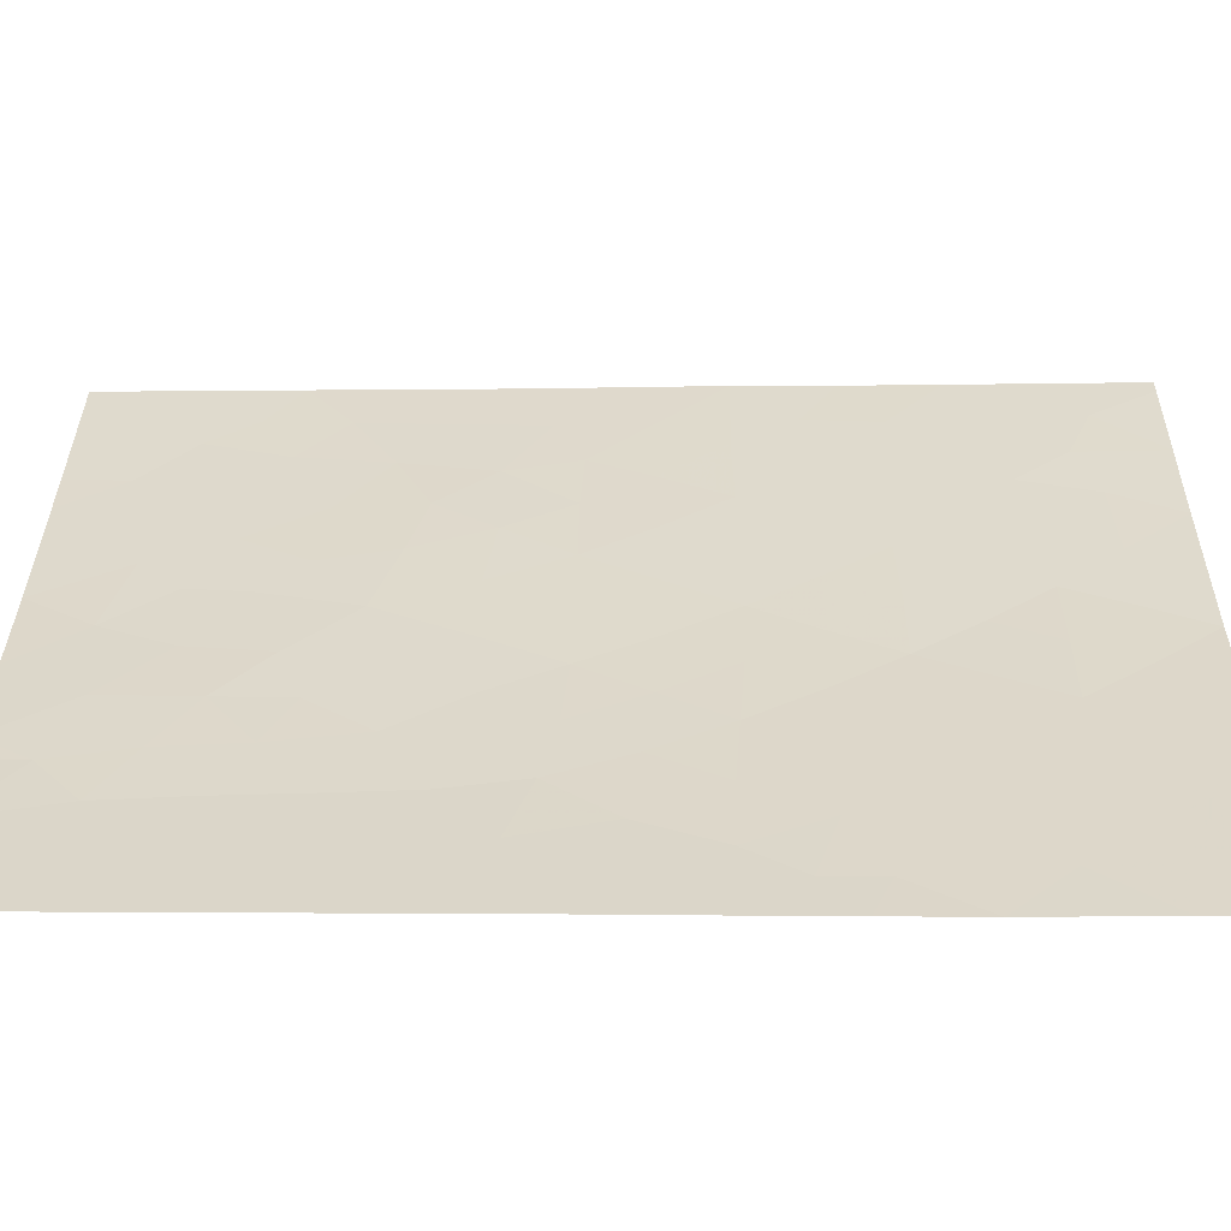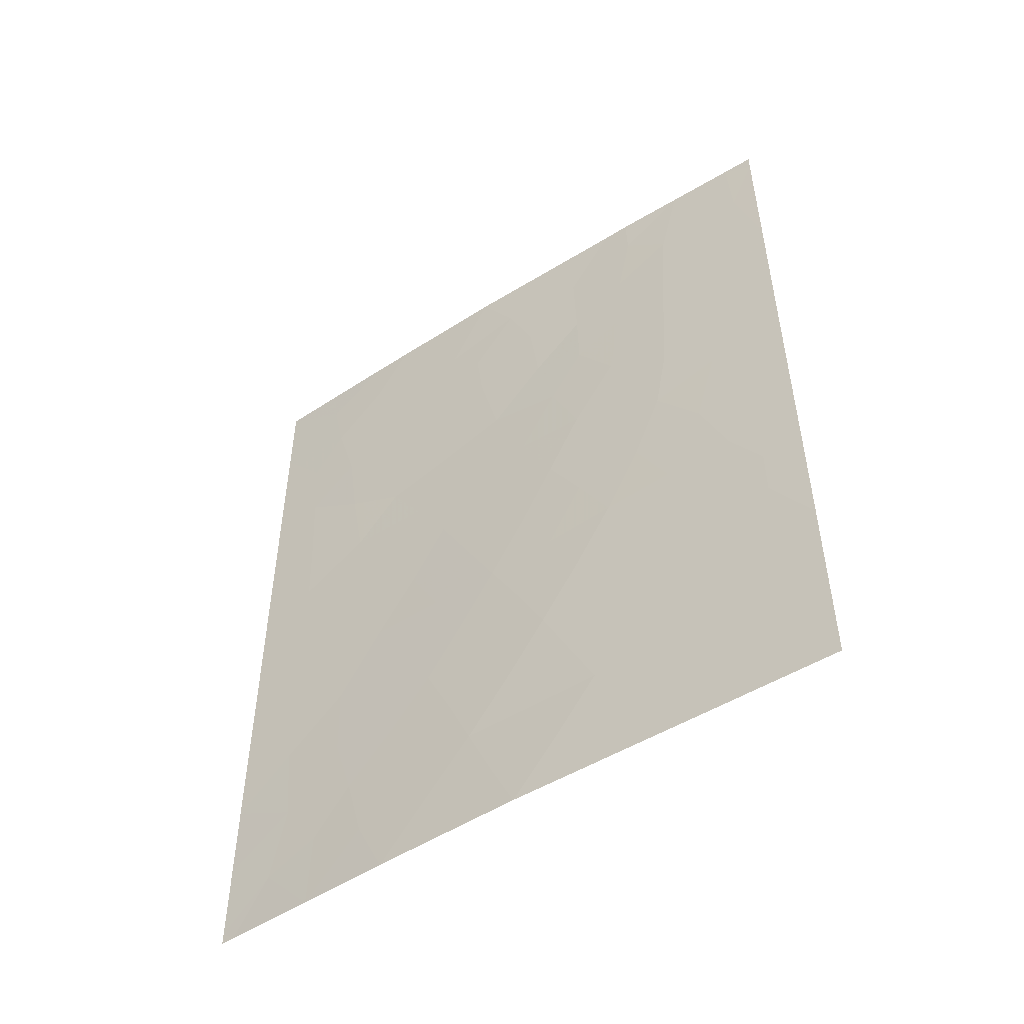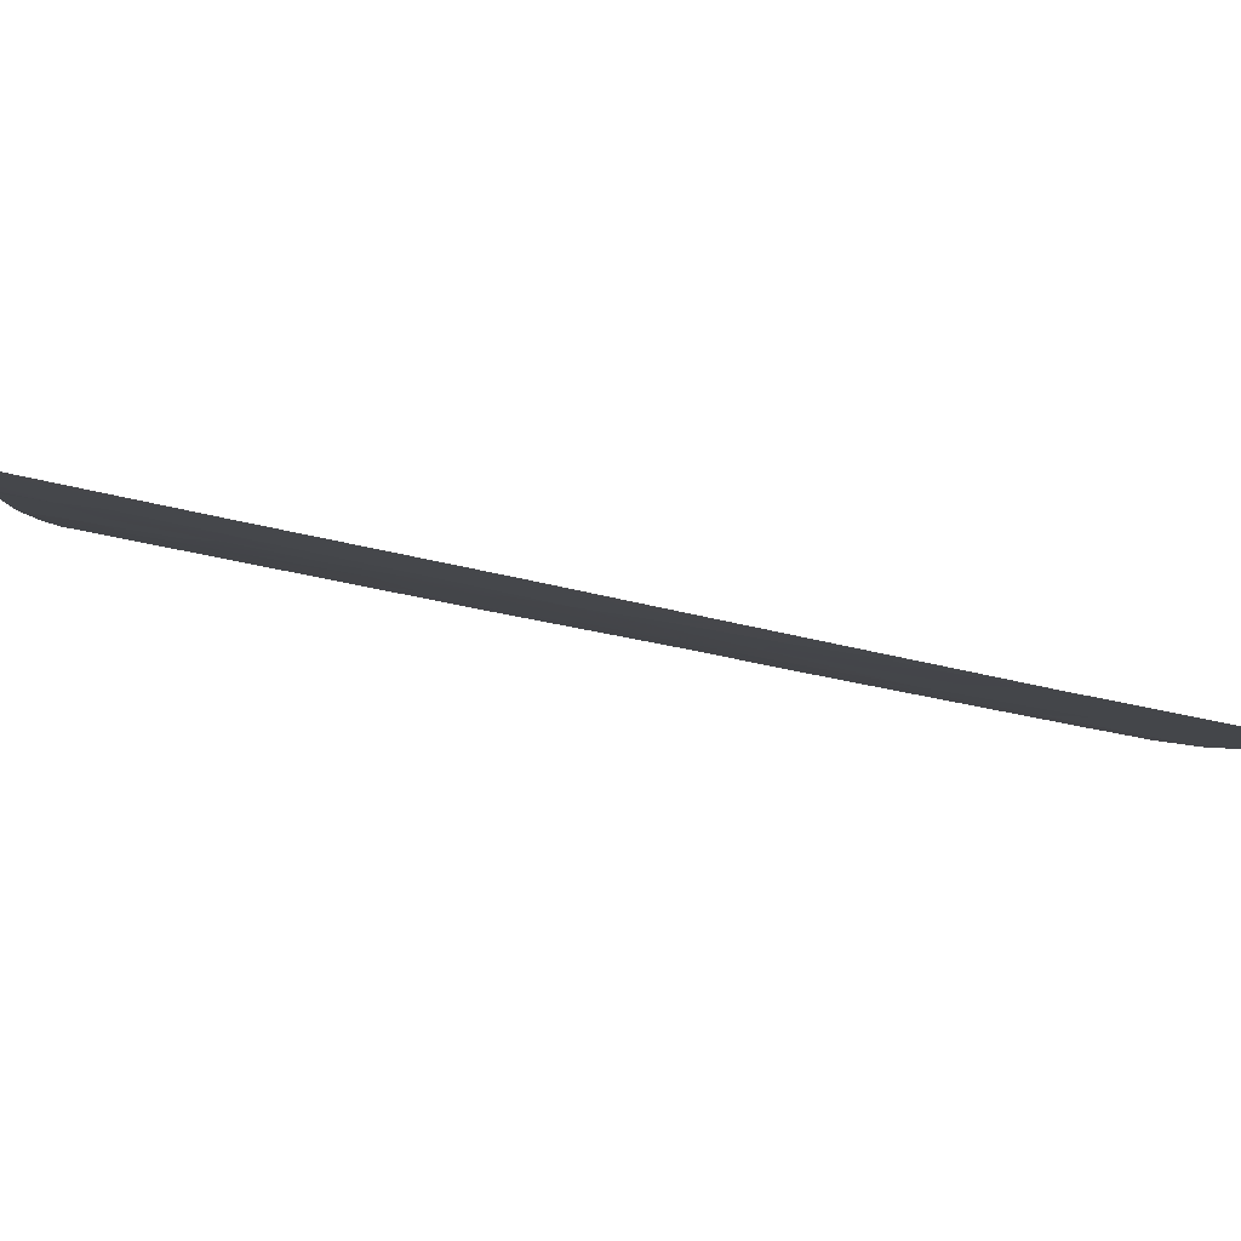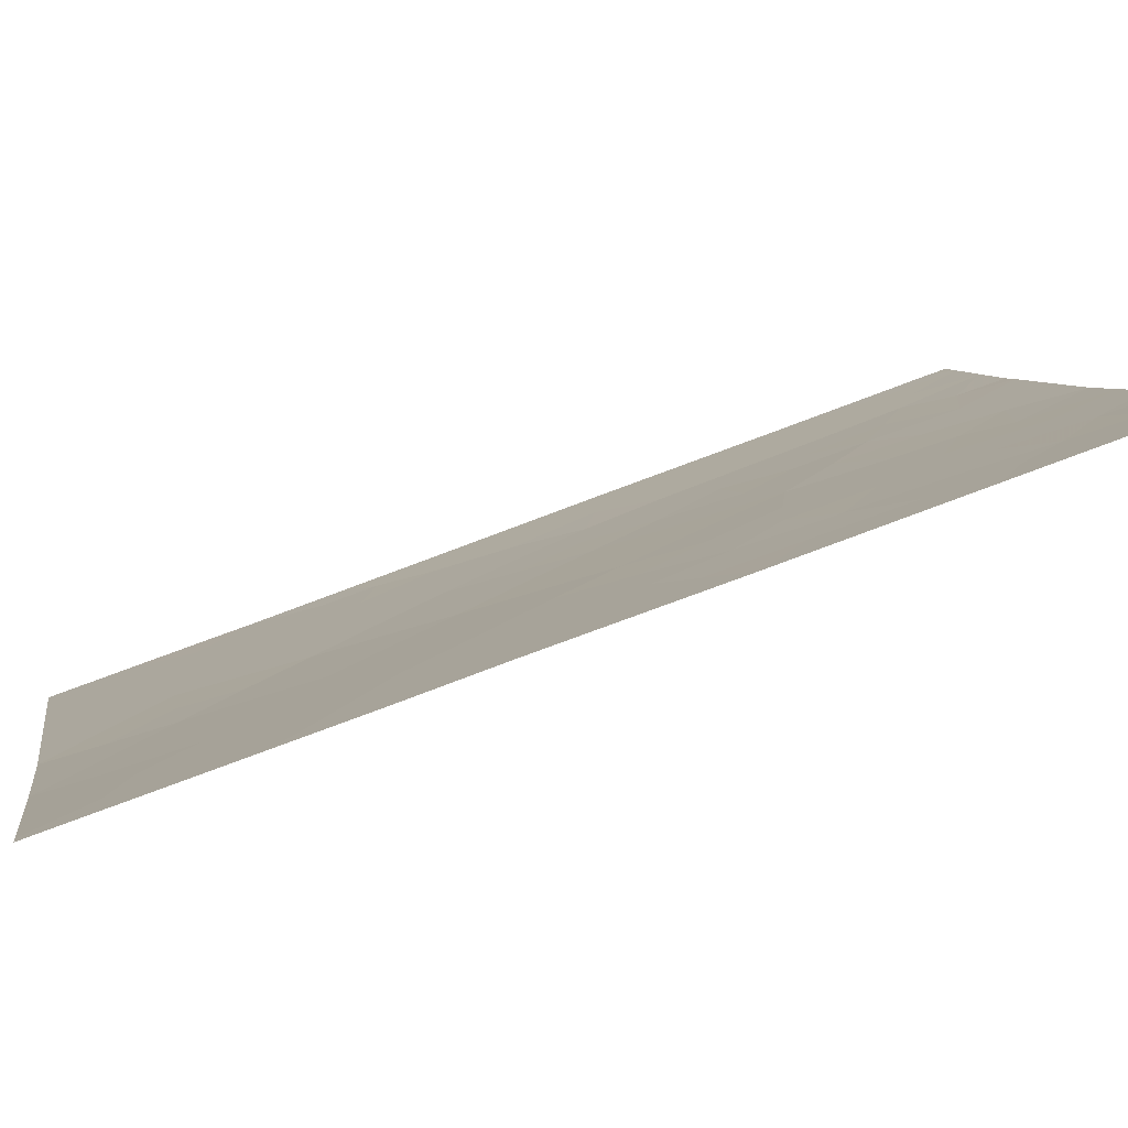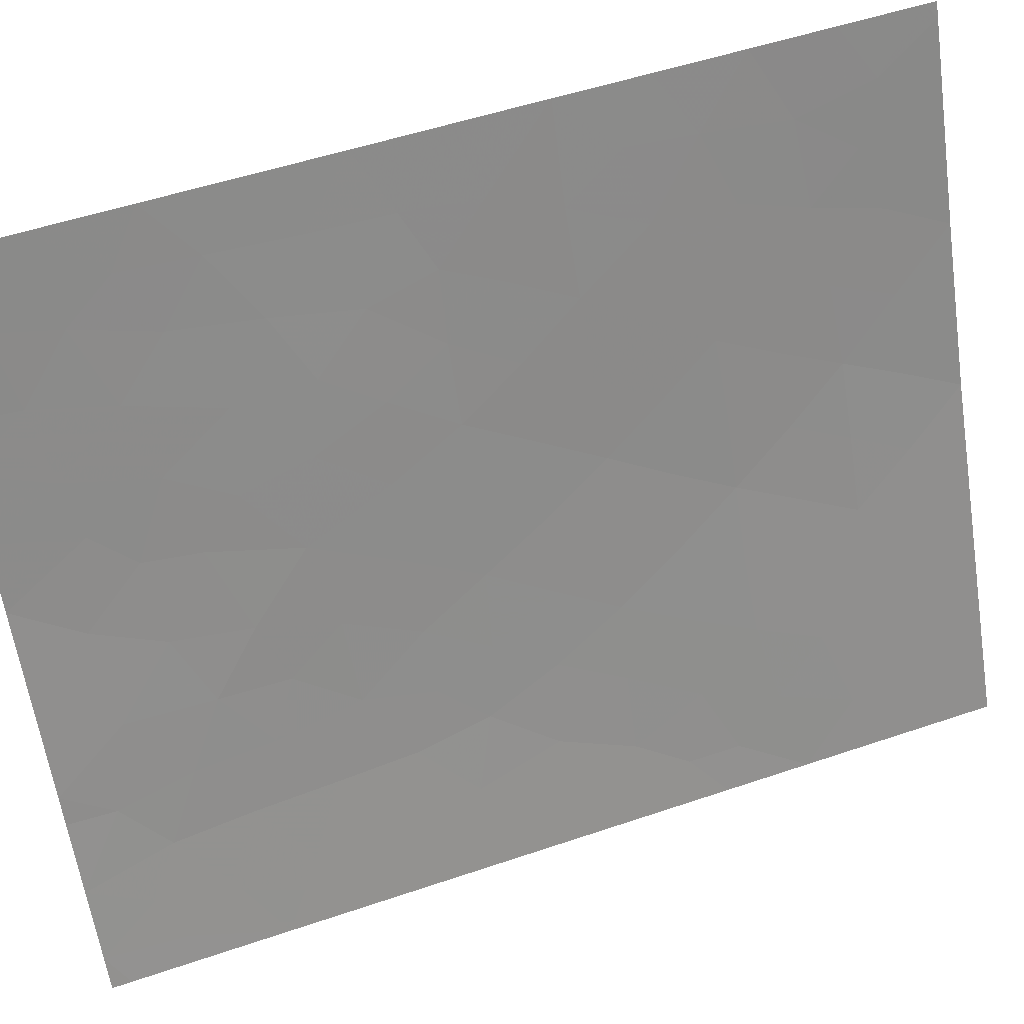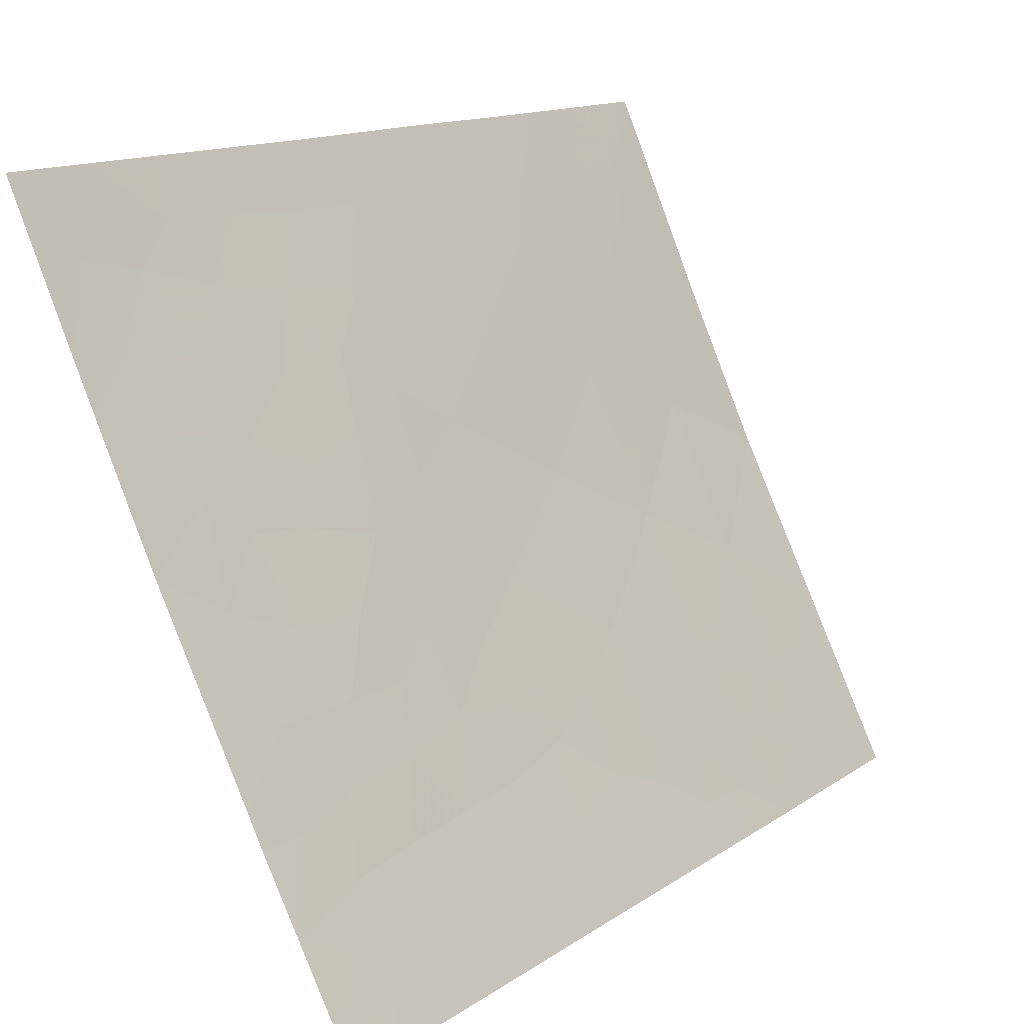
<metadata>
{"format":"obj","ext":"obj","renderer":"f3d","projection":"perspective","resolution":1024,"background":"white","views":[{"elev":-32.5,"azim":-88.7,"up":"+Z"},{"elev":-50.2,"azim":150.5,"up":"+Y"},{"elev":-66.0,"azim":-101.9,"up":"+Z"},{"elev":71.0,"azim":69.3,"up":"+Z"},{"elev":52.1,"azim":-110.2,"up":"+Z"},{"elev":13.6,"azim":-146.3,"up":"+Z"}]}
</metadata>
<code>
v -93.18 42.76 69.55
v -93.18 45.13 69.55
v -94.21 42.76 67.33
v -97.34 40 60.76
v -96.22 38 62.98
v -97.34 40.63 60.76
v -96.87 42.9 61.73
v -95.22 38 65
v -93.19 47.52 69.57
v -93.17 38.17 69.53
v -93.17 38 69.53
v -97.36 42.9 60.79
v -96.53 46.72 62.5
v -95.26 49.18 65.14
v -94.55 47.94 66.64
v -95.02 50 65.63
v -93.17 40.37 69.54
v -95.09 42.71 65.39
v -93.18 41.55 69.54
v -93.92 41.79 67.93
v -94.61 41.16 66.4
v -96.41 44.69 62.7
v -95.98 42.81 63.54
v -95.14 46.49 65.41
v -94.28 45.97 67.25
v -93.89 46.4 68.05
v -94 50 67.81
v -93.2 50 69.58
v -94.3 38 66.98
v -97.42 49.75 60.88
v -97.42 50 60.88
v -94.27 50 67.24
v -93.25 38 69.35
v -96.15 50 63.37
v -96.31 50 63.02
v -97.21 50 61.28
v -97.33 38 60.74
v -97.4 47.71 60.85
v -97.38 45.27 60.83
v -93.87 44.36 68.07
v -96.36 41.09 62.74
v -96.66 39.48 62.12
v -95.8 39.55 63.85
v -96.61 48.83 62.4
v -94.7 44.4 66.28
v -94.92 39.56 65.69
v -95.56 44.43 64.44
v -95.46 41.12 64.57
v -94.04 39.79 67.62
v -95.84 47.91 63.95
v -93.18 43.94 69.55
v -93.58 43.69 68.7
v -93.54 44.71 68.78
v -93.73 42.78 68.36
v -94.02 43.61 67.74
v -95.91 41.13 63.66
v -96.17 41.97 63.13
v -95.72 41.94 64.05
v -93.2 48.76 69.58
v -93.49 47.95 68.93
v -97.37 44.08 60.81
v -97.1 44.34 61.33
v -93.17 39.27 69.53
v -93.57 39.89 68.65
v -94.41 41.94 66.85
v -94.23 41.23 67.24
v -96.69 43.88 62.11
v -96.21 43.73 63.08
v -96.42 42.87 62.64
v -93.53 41.07 68.77
v -93.98 45.26 67.86
v -97.35 41.77 60.77
v -97.08 41.53 61.3
v -96.85 44.99 61.84
v -94.29 47.01 67.2
v -93.6 50 68.7
v -94.76 38 65.99
v -95.06 38.77 65.35
v -94.61 38.79 66.33
v -94.48 39.63 66.66
v -94.14 38.85 67.37
v -94.67 46.19 66.41
v -94.48 45.23 66.78
v -94.92 45.36 65.84
v -94.03 49.22 67.76
v -96.22 48.38 63.18
v -96.18 47.34 63.24
v -96.56 47.79 62.46
v -95.58 50 64.5
v -95.83 49.06 63.99
v -94.34 40.48 66.97
v -93.92 40.7 67.89
v -97.34 39 60.75
v -96.95 38.89 61.53
v -93.51 46.94 68.87
v -93.83 47.54 68.19
v -93.19 46.33 69.56
v -93.53 45.8 68.81
v -96.95 48.27 61.73
v -96.96 47.18 61.68
v -97.39 46.49 60.84
v -96.94 46.06 61.69
v -94.85 41.92 65.89
v -94.66 42.73 66.34
v -96.5 45.68 62.54
v -95.53 42.74 64.46
v -95.77 43.61 63.98
v -95.33 43.55 64.9
v -96.32 49.38 63
v -97.41 48.73 60.87
v -97.23 48.94 61.21
v -95.28 41.91 64.97
v -93.78 38 68.16
v -93.8 39.12 68.14
v -94.13 48.19 67.54
v -94.43 49.07 66.89
v -94.65 50 66.44
v -93.5 42.01 68.84
v -94.26 44.4 67.23
v -94.46 43.57 66.78
v -97.01 39.9 61.42
v -96.08 40.32 63.3
v -95.63 40.33 64.21
v -96.67 41.94 62.14
v -96.84 40.9 61.79
v -95.52 38.78 64.4
v -95.72 38 63.99
v -96 38.78 63.44
v -95.36 39.55 64.76
v -95.61 46.27 64.4
v -95.84 47 63.92
v -95.5 47.28 64.66
v -96.48 38.79 62.47
v -96.78 38 61.86
v -94.9 43.54 65.83
v -95.13 44.42 65.36
v -95.19 40.33 65.11
v -95.03 41.12 65.49
v -94.77 40.37 66.03
v -95.36 45.38 64.91
v -95.79 45.32 63.99
v -95.99 44.51 63.55
v -96.16 45.29 63.22
v -96.54 40.23 62.38
v -96.76 50 62.15
v -96.94 49.22 61.77
v -96.26 39.53 62.93
v -94.76 47.13 66.21
v -96.09 46.22 63.4
v -95.43 48.3 64.78
v -95 47.67 65.68
v -93.62 49.41 68.66
v -94.96 48.4 65.76
v -93.48 38.81 68.87
v -93.69 48.57 68.48
v -97.1 43.61 61.32
v -97.08 42.22 61.31
v -94.75 48.92 66.22
f 51 52 53
f 54 55 52
f 56 57 58
f 59 60 155
f 33 10 11
f 61 39 62
f 17 63 64
f 65 20 66
f 67 68 69
f 6 72 73
f 74 67 62
f 28 152 76
f 77 78 79
f 80 81 79
f 36 30 31
f 82 83 84
f 27 76 152
f 86 87 88
f 34 89 90
f 91 66 92
f 93 121 94
f 60 95 96
f 97 98 95
f 99 88 100
f 101 100 102
f 65 103 104
f 154 10 33
f 102 105 74
f 106 107 108
f 38 110 111
f 58 106 112
f 113 29 81
f 96 75 115
f 85 115 116
f 117 32 116
f 20 118 70
f 53 71 98
f 119 55 120
f 122 56 123
f 124 69 57
f 124 125 73
f 126 127 128
f 119 83 71
f 129 78 126
f 130 131 132
f 133 134 94
f 135 108 136
f 137 138 139
f 140 141 130
f 142 107 68
f 142 143 141
f 91 80 139
f 140 84 136
f 121 125 144
f 145 109 44
f 120 104 135
f 144 122 147
f 137 129 123
f 75 82 148
f 133 147 128
f 138 112 103
f 87 131 149
f 92 70 64
f 118 20 54
f 105 149 143
f 146 99 111
f 90 86 109
f 132 150 151
f 2 51 53
f 51 1 52
f 53 52 40
f 1 54 52
f 54 3 55
f 52 55 40
f 48 56 58
f 56 41 57
f 58 57 23
f 28 59 152
f 59 9 60
f 152 59 155
f 62 156 61
f 10 154 63
f 21 65 66
f 65 3 20
f 7 67 69
f 67 22 68
f 69 68 23
f 70 19 17
f 26 71 25
f 72 12 157
f 39 74 62
f 74 22 67
f 62 67 156
f 26 25 75
f 155 85 152
f 29 77 79
f 77 8 78
f 79 78 46
f 46 80 79
f 80 49 81
f 79 81 29
f 24 82 84
f 82 25 83
f 84 83 45
f 27 85 32
f 44 86 88
f 86 50 87
f 88 87 13
f 89 16 14
f 49 91 92
f 91 21 66
f 92 66 20
f 37 93 94
f 93 4 121
f 155 60 96
f 60 9 95
f 96 95 26
f 9 97 95
f 97 2 98
f 95 98 26
f 38 99 100
f 99 44 88
f 100 88 13
f 39 101 102
f 101 38 100
f 102 100 13
f 3 65 104
f 65 21 103
f 104 103 18
f 39 102 74
f 102 13 105
f 74 105 22
f 18 106 108
f 106 23 107
f 108 107 47
f 34 109 35
f 110 30 111
f 36 111 30
f 48 58 112
f 58 23 106
f 112 106 18
f 33 113 154
f 81 114 113
f 81 49 114
f 113 114 154
f 155 96 115
f 96 26 75
f 115 75 15
f 32 85 116
f 85 155 115
f 116 115 15
f 16 158 14
f 158 16 117
f 1 19 118
f 70 118 19
f 2 53 98
f 53 40 71
f 98 71 26
f 45 119 120
f 119 40 55
f 120 55 3
f 6 121 4
f 43 122 123
f 122 41 56
f 123 56 48
f 41 124 57
f 124 7 69
f 57 69 23
f 7 124 157
f 124 41 125
f 43 126 128
f 126 8 127
f 128 127 5
f 40 119 71
f 119 45 83
f 71 83 25
f 43 129 126
f 129 46 78
f 126 78 8
f 24 130 132
f 130 149 131
f 132 131 50
f 42 133 94
f 133 5 134
f 94 134 37
f 45 135 136
f 135 18 108
f 136 108 47
f 46 137 139
f 137 48 138
f 139 138 21
f 24 140 130
f 140 47 141
f 130 141 149
f 22 142 68
f 142 47 107
f 68 107 23
f 47 142 141
f 142 22 143
f 141 143 149
f 21 91 139
f 91 49 80
f 139 80 46
f 47 140 136
f 140 24 84
f 136 84 45
f 42 121 144
f 121 6 125
f 144 125 41
f 36 145 146
f 145 35 109
f 146 145 44
f 15 153 158
f 116 158 117
f 45 120 135
f 120 3 104
f 135 104 18
f 42 144 147
f 144 41 122
f 147 122 43
f 48 137 123
f 137 46 129
f 123 129 43
f 15 75 148
f 75 25 82
f 148 82 24
f 5 133 128
f 133 42 147
f 128 147 43
f 21 138 103
f 138 48 112
f 103 112 18
f 13 87 149
f 87 50 131
f 63 154 64
f 114 49 64
f 49 92 64
f 92 20 70
f 64 70 17
f 1 118 54
f 54 20 3
f 22 105 143
f 105 13 149
f 36 146 111
f 146 44 99
f 111 99 38
f 90 14 150
f 90 150 50
f 34 90 109
f 90 50 86
f 109 86 44
f 24 132 151
f 132 50 150
f 151 150 153
f 24 151 148
f 94 121 42
f 89 14 90
f 152 85 27
f 153 14 158
f 153 150 14
f 154 114 64
f 12 156 7
f 156 12 61
f 156 67 7
f 73 125 6
f 72 157 73
f 7 157 12
f 157 124 73
f 116 15 158
f 151 153 15
f 148 151 15

</code>
